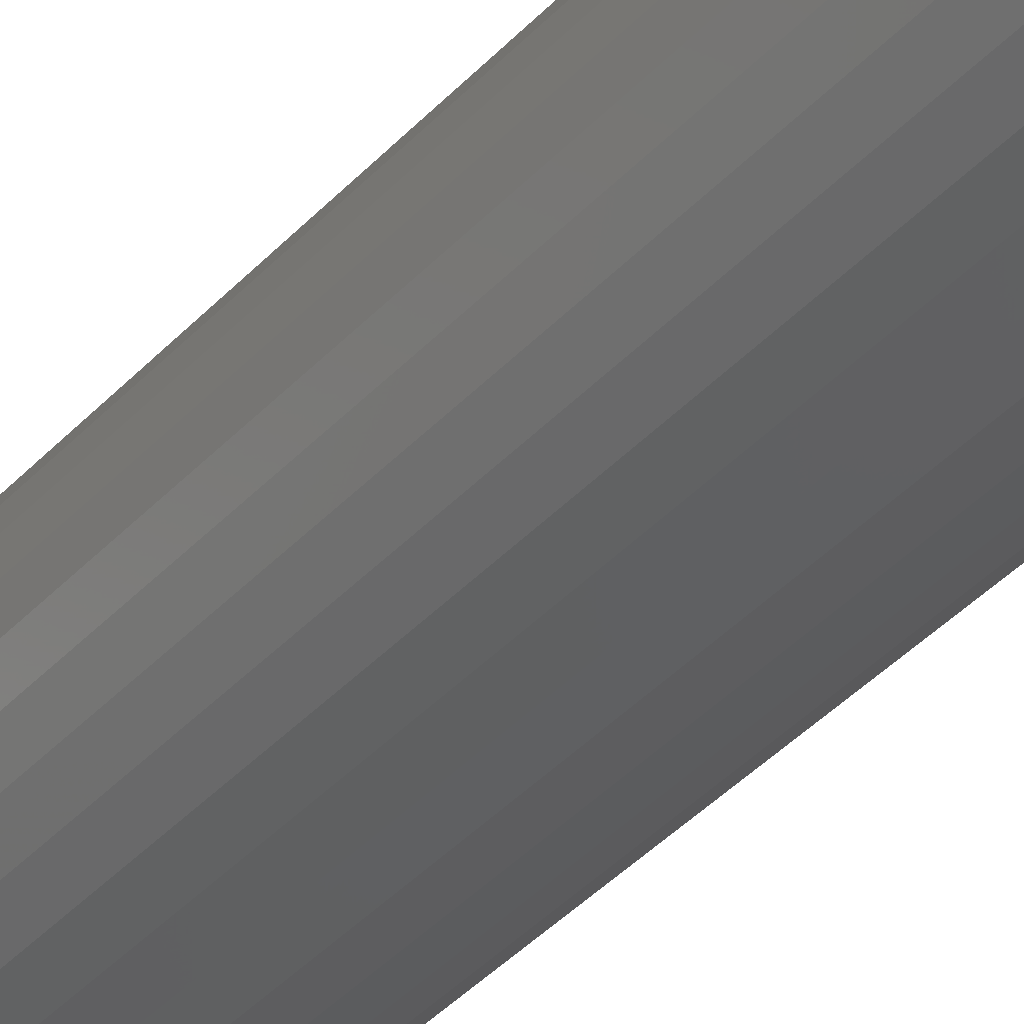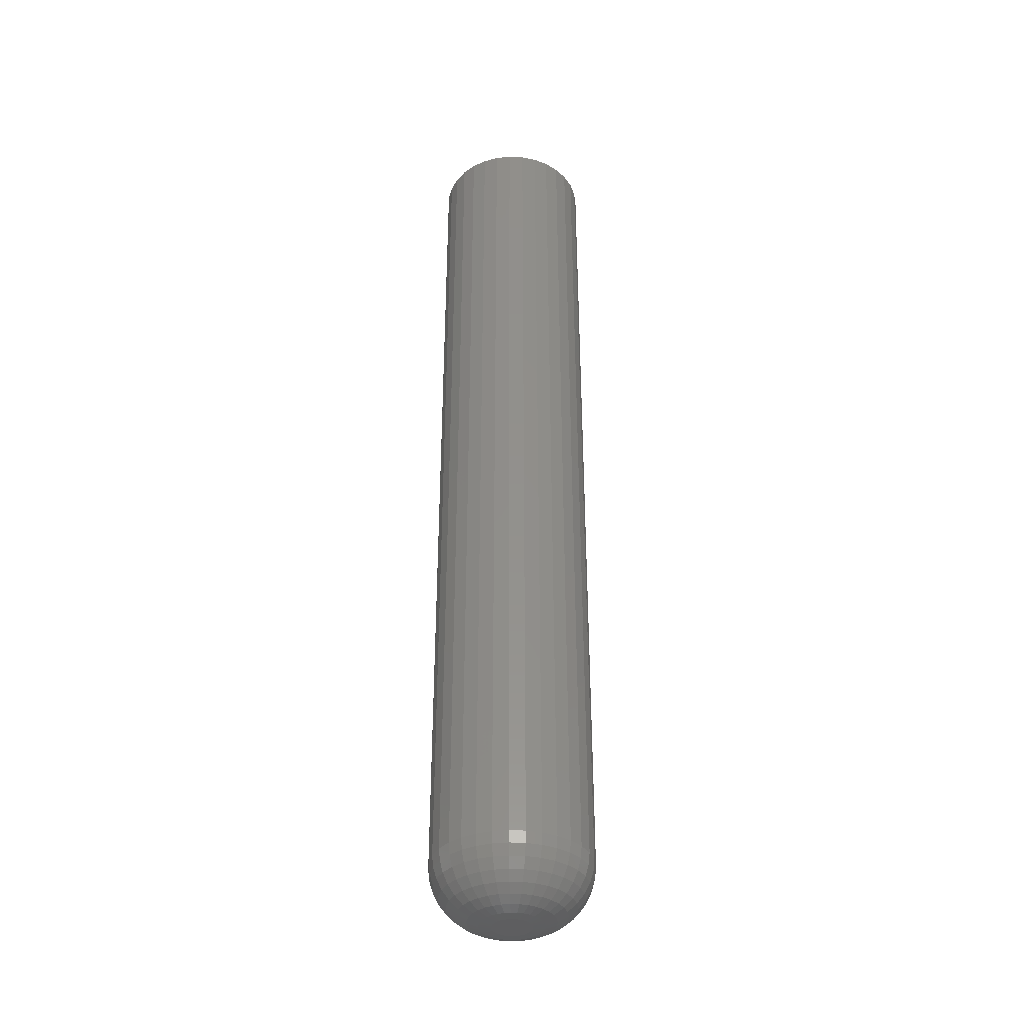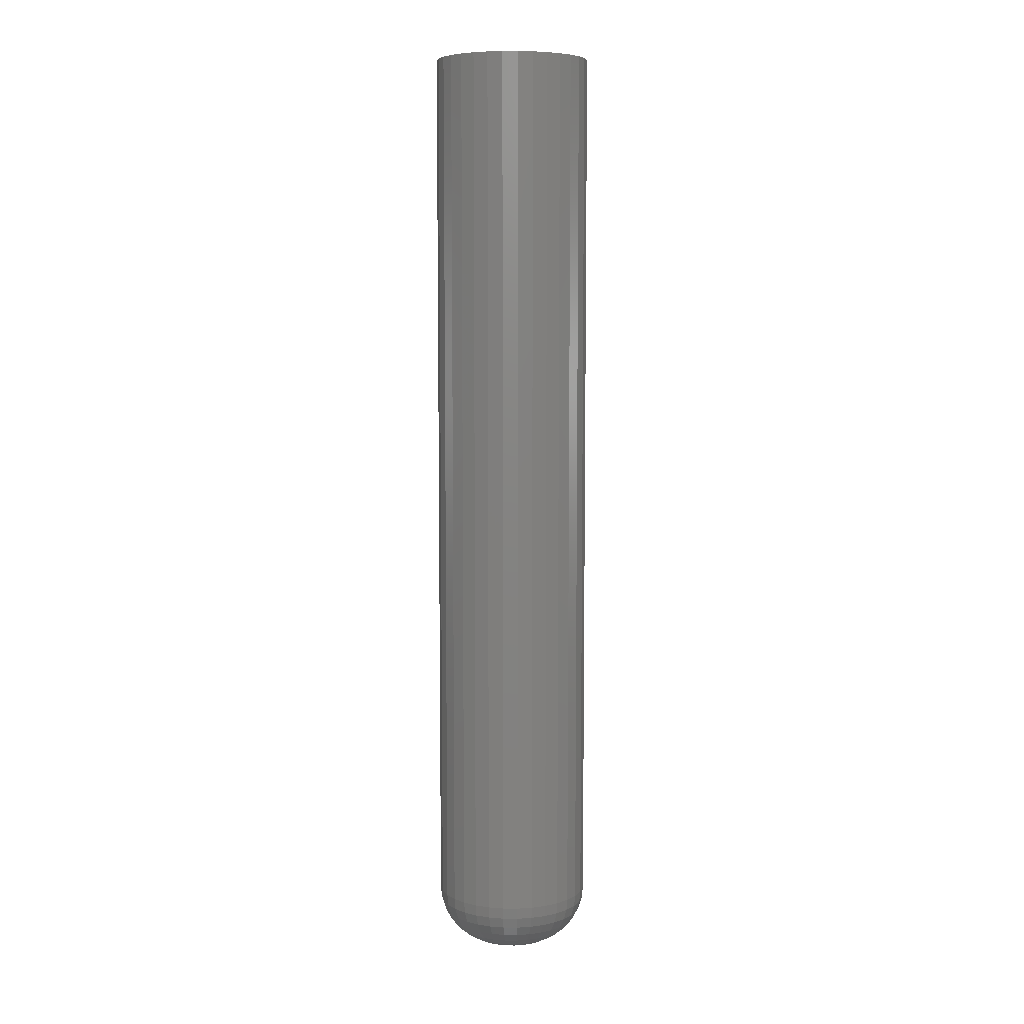
<metadata>
{"format":"stl","ext":"stl","renderer":"f3d","projection":"perspective","resolution":1024,"background":"white","views":[{"elev":-37.0,"azim":-36.0,"up":"+Y"},{"elev":-36.6,"azim":103.4,"up":"+Z"},{"elev":7.1,"azim":-83.0,"up":"+Z"}]}
</metadata>
<code>
# stl→obj: 320 verts, 636 faces
v -0.01198 0.008498 0
v -0.01008 0.01082 0
v 0.01156 0.01082 0
v 0.01346 0.008498 0
v -0.01339 0.005854 0
v 0.01487 0.005854 0
v 0.01346 -0.008498 0
v -0.01198 -0.008498 0
v 0.01487 -0.005854 0
v -0.01008 -0.01082 0
v 0.01156 -0.01082 0
v -0.007758 -0.01272 0
v 0.009238 -0.01272 0
v -0.005113 -0.01413 0
v -0.002244 -0.015 0
v 0.006594 -0.01413 0
v 0.0007401 -0.0153 0
v 0.003724 -0.015 0
v 0.009238 0.01272 0
v -0.007758 0.01272 0
v -0.005113 0.01413 0
v -0.002244 0.015 0
v 0.0007401 0.0153 0
v 0.003724 0.015 0
v 0.006594 0.01413 0
v -0.01339 -0.005854 0
v -0.01426 -0.002984 0
v 0.01574 -0.002984 0
v -0.01456 6.837e-18 0
v 0.01604 -1.916e-17 0
v -0.01426 0.002984 0
v 0.01574 0.002984 0
v 0.06291 -7.045e-17 0.04688
v 0.06291 0 0.75
v 0.06172 -0.01213 0.04688
v 0.06172 -0.01213 0.75
v 0.05818 -0.02379 0.04688
v 0.05818 -0.02379 0.75
v 0.05243 -0.03454 0.04688
v 0.05243 -0.03454 0.75
v 0.0447 -0.04396 0.04688
v 0.0447 -0.04396 0.75
v 0.03528 -0.05169 0.04688
v 0.03528 -0.05169 0.75
v 0.02453 -0.05744 0.04688
v 0.02453 -0.05744 0.75
v 0.01287 -0.06098 0.04688
v 0.01287 -0.06098 0.75
v 0.0007401 -0.06217 0.04688
v 0.0007401 -0.06217 0.75
v -0.01139 -0.06098 0.04688
v -0.01139 -0.06098 0.75
v -0.02305 -0.05744 0.04688
v -0.02305 -0.05744 0.75
v -0.0338 -0.05169 0.04688
v -0.0338 -0.05169 0.75
v -0.04322 -0.04396 0.04688
v -0.04322 -0.04396 0.75
v -0.05095 -0.03454 0.04688
v -0.05095 -0.03454 0.75
v -0.0567 -0.02379 0.04688
v -0.0567 -0.02379 0.75
v -0.06024 -0.01213 0.04688
v -0.06024 -0.01213 0.75
v -0.06143 7.614e-18 0.04688
v -0.06143 7.614e-18 0.75
v -0.06024 0.01213 0.04688
v -0.06024 0.01213 0.75
v -0.0567 0.02379 0.04688
v -0.0567 0.02379 0.75
v -0.05095 0.03454 0.04688
v -0.05095 0.03454 0.75
v -0.04322 0.04396 0.04688
v -0.04322 0.04396 0.75
v -0.0338 0.05169 0.04688
v -0.0338 0.05169 0.75
v -0.02305 0.05744 0.04688
v -0.02305 0.05744 0.75
v -0.01139 0.06098 0.04688
v -0.01139 0.06098 0.75
v 0.0007401 0.06217 0.04688
v 0.0007401 0.06217 0.75
v 0.01287 0.06098 0.04688
v 0.01287 0.06098 0.75
v 0.02453 0.05744 0.04688
v 0.02453 0.05744 0.75
v 0.03528 0.05169 0.04688
v 0.03528 0.05169 0.75
v 0.0447 0.04396 0.04688
v 0.0447 0.04396 0.75
v 0.05243 0.03454 0.04688
v 0.05243 0.03454 0.75
v 0.05818 0.02379 0.04688
v 0.05818 0.02379 0.75
v 0.06172 0.01213 0.04688
v 0.06172 0.01213 0.75
v -0.06053 2.429e-17 0.03773
v -0.05935 0.01195 0.03773
v -0.05786 1.735e-17 0.02894
v -0.05674 0.01143 0.02894
v -0.05353 1.735e-17 0.02083
v -0.05249 0.01059 0.02083
v -0.0477 1.388e-17 0.01373
v -0.04677 0.009451 0.01373
v -0.0406 1.735e-17 0.0079
v -0.0398 0.008065 0.0079
v -0.03249 1.214e-17 0.003568
v -0.03186 0.006484 0.003568
v -0.0237 1.041e-17 0.0009007
v -0.02323 0.004768 0.0009007
v 0.06083 0.01195 0.03773
v 0.06201 -1.665e-16 0.03773
v 0.05822 0.01143 0.02894
v 0.05934 -1.561e-16 0.02894
v 0.05397 0.01059 0.02083
v 0.05501 -1.457e-16 0.02083
v 0.04825 0.009451 0.01373
v 0.04918 -1.318e-16 0.01373
v 0.04128 0.008065 0.0079
v 0.04208 -1.076e-16 0.0079
v 0.03334 0.006484 0.003568
v 0.03397 -8.674e-17 0.003568
v 0.02471 0.004768 0.0009007
v 0.02518 -6.245e-17 0.0009007
v 0.05735 0.02345 0.03773
v 0.05488 0.02243 0.02894
v 0.05088 0.02077 0.02083
v 0.04549 0.01854 0.01373
v 0.03893 0.01582 0.0079
v 0.03144 0.01272 0.003568
v 0.02332 0.009353 0.0009007
v 0.05168 0.03404 0.03773
v 0.04947 0.03256 0.02894
v 0.04586 0.03015 0.02083
v 0.04102 0.02691 0.01373
v 0.03511 0.02297 0.0079
v 0.02837 0.01846 0.003568
v 0.02106 0.01358 0.0009007
v 0.04406 0.04332 0.03773
v 0.04218 0.04144 0.02894
v 0.03912 0.03838 0.02083
v 0.03499 0.03425 0.01373
v 0.02997 0.02923 0.0079
v 0.02424 0.0235 0.003568
v 0.01802 0.01728 0.0009007
v 0.03478 0.05094 0.03773
v 0.0333 0.04873 0.02894
v 0.03089 0.04512 0.02083
v 0.02765 0.04028 0.01373
v 0.02371 0.03437 0.0079
v 0.0192 0.02763 0.003568
v 0.01432 0.02032 0.0009007
v 0.02419 0.05661 0.03773
v 0.02317 0.05414 0.02894
v 0.02151 0.05014 0.02083
v 0.01928 0.04475 0.01373
v 0.01656 0.03819 0.0079
v 0.01346 0.0307 0.003568
v 0.01009 0.02258 0.0009007
v 0.01269 0.06009 0.03773
v 0.01217 0.05748 0.02894
v 0.01133 0.05323 0.02083
v 0.01019 0.04751 0.01373
v 0.008805 0.04054 0.0079
v 0.007224 0.0326 0.003568
v 0.005508 0.02397 0.0009007
v 0.0007401 0.06127 0.03773
v 0.0007401 0.0586 0.02894
v 0.0007401 0.05427 0.02083
v 0.0007401 0.04844 0.01373
v 0.0007401 0.04134 0.0079
v 0.0007401 0.03323 0.003568
v 0.0007401 0.02444 0.0009007
v -0.01121 0.06009 0.03773
v -0.01069 0.05748 0.02894
v -0.009848 0.05323 0.02083
v -0.00871 0.04751 0.01373
v -0.007325 0.04054 0.0079
v -0.005744 0.0326 0.003568
v -0.004028 0.02397 0.0009007
v -0.02271 0.05661 0.03773
v -0.02169 0.05414 0.02894
v -0.02003 0.05014 0.02083
v -0.0178 0.04475 0.01373
v -0.01508 0.03819 0.0079
v -0.01198 0.0307 0.003568
v -0.008613 0.02258 0.0009007
v -0.0333 0.05094 0.03773
v -0.03182 0.04873 0.02894
v -0.02941 0.04512 0.02083
v -0.02617 0.04028 0.01373
v -0.02223 0.03437 0.0079
v -0.01772 0.02763 0.003568
v -0.01284 0.02032 0.0009007
v -0.04258 0.04332 0.03773
v -0.0407 0.04144 0.02894
v -0.03764 0.03838 0.02083
v -0.03351 0.03425 0.01373
v -0.02849 0.02923 0.0079
v -0.02276 0.0235 0.003568
v -0.01654 0.01728 0.0009007
v -0.0502 0.03404 0.03773
v -0.04799 0.03256 0.02894
v -0.04438 0.03015 0.02083
v -0.03954 0.02691 0.01373
v -0.03363 0.02297 0.0079
v -0.02689 0.01846 0.003568
v -0.01958 0.01358 0.0009007
v -0.05587 0.02345 0.03773
v -0.0534 0.02243 0.02894
v -0.0494 0.02077 0.02083
v -0.04401 0.01854 0.01373
v -0.03745 0.01582 0.0079
v -0.02996 0.01272 0.003568
v -0.02184 0.009353 0.0009007
v 0.06083 -0.01195 0.03773
v 0.05822 -0.01143 0.02894
v 0.05397 -0.01059 0.02083
v 0.04825 -0.009451 0.01373
v 0.04128 -0.008065 0.0079
v 0.03334 -0.006484 0.003568
v 0.02471 -0.004768 0.0009007
v -0.05935 -0.01195 0.03773
v -0.05674 -0.01143 0.02894
v -0.05249 -0.01059 0.02083
v -0.04677 -0.009451 0.01373
v -0.0398 -0.008065 0.0079
v -0.03186 -0.006484 0.003568
v -0.02323 -0.004768 0.0009007
v -0.05587 -0.02345 0.03773
v -0.0534 -0.02243 0.02894
v -0.0494 -0.02077 0.02083
v -0.04401 -0.01854 0.01373
v -0.03745 -0.01582 0.0079
v -0.02996 -0.01272 0.003568
v -0.02184 -0.009353 0.0009007
v -0.0502 -0.03404 0.03773
v -0.04799 -0.03256 0.02894
v -0.04438 -0.03015 0.02083
v -0.03954 -0.02691 0.01373
v -0.03363 -0.02297 0.0079
v -0.02689 -0.01846 0.003568
v -0.01958 -0.01358 0.0009007
v -0.04258 -0.04332 0.03773
v -0.0407 -0.04144 0.02894
v -0.03764 -0.03838 0.02083
v -0.03351 -0.03425 0.01373
v -0.02849 -0.02923 0.0079
v -0.02276 -0.0235 0.003568
v -0.01654 -0.01728 0.0009007
v -0.0333 -0.05094 0.03773
v -0.03182 -0.04873 0.02894
v -0.02941 -0.04512 0.02083
v -0.02617 -0.04028 0.01373
v -0.02223 -0.03437 0.0079
v -0.01772 -0.02763 0.003568
v -0.01284 -0.02032 0.0009007
v -0.02271 -0.05661 0.03773
v -0.02169 -0.05414 0.02894
v -0.02003 -0.05014 0.02083
v -0.0178 -0.04475 0.01373
v -0.01508 -0.03819 0.0079
v -0.01198 -0.0307 0.003568
v -0.008613 -0.02258 0.0009007
v -0.01121 -0.06009 0.03773
v -0.01069 -0.05748 0.02894
v -0.009848 -0.05323 0.02083
v -0.00871 -0.04751 0.01373
v -0.007325 -0.04054 0.0079
v -0.005744 -0.0326 0.003568
v -0.004028 -0.02397 0.0009007
v 0.0007401 -0.06127 0.03773
v 0.0007401 -0.0586 0.02894
v 0.0007401 -0.05427 0.02083
v 0.0007401 -0.04844 0.01373
v 0.0007401 -0.04134 0.0079
v 0.0007401 -0.03323 0.003568
v 0.0007401 -0.02444 0.0009007
v 0.01269 -0.06009 0.03773
v 0.01217 -0.05748 0.02894
v 0.01133 -0.05323 0.02083
v 0.01019 -0.04751 0.01373
v 0.008805 -0.04054 0.0079
v 0.007224 -0.0326 0.003568
v 0.005508 -0.02397 0.0009007
v 0.02419 -0.05661 0.03773
v 0.02317 -0.05414 0.02894
v 0.02151 -0.05014 0.02083
v 0.01928 -0.04475 0.01373
v 0.01656 -0.03819 0.0079
v 0.01346 -0.0307 0.003568
v 0.01009 -0.02258 0.0009007
v 0.03478 -0.05094 0.03773
v 0.0333 -0.04873 0.02894
v 0.03089 -0.04512 0.02083
v 0.02765 -0.04028 0.01373
v 0.02371 -0.03437 0.0079
v 0.0192 -0.02763 0.003568
v 0.01432 -0.02032 0.0009007
v 0.04406 -0.04332 0.03773
v 0.04218 -0.04144 0.02894
v 0.03912 -0.03838 0.02083
v 0.03499 -0.03425 0.01373
v 0.02997 -0.02923 0.0079
v 0.02424 -0.0235 0.003568
v 0.01802 -0.01728 0.0009007
v 0.05168 -0.03404 0.03773
v 0.04947 -0.03256 0.02894
v 0.04586 -0.03015 0.02083
v 0.04102 -0.02691 0.01373
v 0.03511 -0.02297 0.0079
v 0.02837 -0.01846 0.003568
v 0.02106 -0.01358 0.0009007
v 0.05735 -0.02345 0.03773
v 0.05488 -0.02243 0.02894
v 0.05088 -0.02077 0.02083
v 0.04549 -0.01854 0.01373
v 0.03893 -0.01582 0.0079
v 0.03144 -0.01272 0.003568
v 0.02332 -0.009353 0.0009007
f 1 2 3
f 4 1 3
f 5 1 4
f 6 5 4
f 7 8 9
f 10 8 7
f 11 10 7
f 12 10 11
f 13 12 11
f 13 14 12
f 15 14 13
f 16 15 13
f 16 17 15
f 18 17 16
f 19 3 2
f 19 2 20
f 19 20 21
f 19 21 22
f 19 22 23
f 19 23 24
f 19 24 25
f 8 26 9
f 9 26 27
f 9 27 28
f 28 27 29
f 28 29 30
f 30 29 31
f 30 31 32
f 32 31 5
f 32 5 6
f 33 34 35
f 35 34 36
f 35 36 37
f 37 36 38
f 37 38 39
f 39 38 40
f 39 40 41
f 41 40 42
f 41 42 43
f 43 42 44
f 43 44 45
f 45 44 46
f 45 46 47
f 47 46 48
f 47 48 49
f 49 48 50
f 49 50 51
f 51 50 52
f 51 52 53
f 53 52 54
f 53 54 55
f 55 54 56
f 55 56 57
f 57 56 58
f 57 58 59
f 59 58 60
f 59 60 61
f 61 60 62
f 61 62 63
f 63 62 64
f 63 64 65
f 65 64 66
f 65 66 67
f 67 66 68
f 67 68 69
f 69 68 70
f 69 70 71
f 71 70 72
f 71 72 73
f 73 72 74
f 73 74 75
f 75 74 76
f 75 76 77
f 77 76 78
f 77 78 79
f 79 78 80
f 79 80 81
f 81 80 82
f 81 82 83
f 83 82 84
f 83 84 85
f 85 84 86
f 85 86 87
f 87 86 88
f 87 88 89
f 89 88 90
f 89 90 91
f 91 90 92
f 91 92 93
f 93 92 94
f 93 94 95
f 95 94 96
f 95 96 33
f 33 96 34
f 65 67 97
f 97 67 98
f 97 98 99
f 99 98 100
f 99 100 101
f 101 100 102
f 101 102 103
f 103 102 104
f 103 104 105
f 105 104 106
f 105 106 107
f 107 106 108
f 107 108 109
f 109 108 110
f 109 110 29
f 29 110 31
f 95 33 111
f 111 33 112
f 111 112 113
f 113 112 114
f 113 114 115
f 115 114 116
f 115 116 117
f 117 116 118
f 117 118 119
f 119 118 120
f 119 120 121
f 121 120 122
f 121 122 123
f 123 122 124
f 123 124 32
f 32 124 30
f 93 95 125
f 125 95 111
f 125 111 126
f 126 111 113
f 126 113 127
f 127 113 115
f 127 115 128
f 128 115 117
f 128 117 129
f 129 117 119
f 129 119 130
f 130 119 121
f 130 121 131
f 131 121 123
f 131 123 6
f 6 123 32
f 91 93 132
f 132 93 125
f 132 125 133
f 133 125 126
f 133 126 134
f 134 126 127
f 134 127 135
f 135 127 128
f 135 128 136
f 136 128 129
f 136 129 137
f 137 129 130
f 137 130 138
f 138 130 131
f 138 131 4
f 4 131 6
f 89 91 139
f 139 91 132
f 139 132 140
f 140 132 133
f 140 133 141
f 141 133 134
f 141 134 142
f 142 134 135
f 142 135 143
f 143 135 136
f 143 136 144
f 144 136 137
f 144 137 145
f 145 137 138
f 145 138 3
f 3 138 4
f 87 89 146
f 146 89 139
f 146 139 147
f 147 139 140
f 147 140 148
f 148 140 141
f 148 141 149
f 149 141 142
f 149 142 150
f 150 142 143
f 150 143 151
f 151 143 144
f 151 144 152
f 152 144 145
f 152 145 19
f 19 145 3
f 85 87 153
f 153 87 146
f 153 146 154
f 154 146 147
f 154 147 155
f 155 147 148
f 155 148 156
f 156 148 149
f 156 149 157
f 157 149 150
f 157 150 158
f 158 150 151
f 158 151 159
f 159 151 152
f 159 152 25
f 25 152 19
f 83 85 160
f 160 85 153
f 160 153 161
f 161 153 154
f 161 154 162
f 162 154 155
f 162 155 163
f 163 155 156
f 163 156 164
f 164 156 157
f 164 157 165
f 165 157 158
f 165 158 166
f 166 158 159
f 166 159 24
f 24 159 25
f 81 83 167
f 167 83 160
f 167 160 168
f 168 160 161
f 168 161 169
f 169 161 162
f 169 162 170
f 170 162 163
f 170 163 171
f 171 163 164
f 171 164 172
f 172 164 165
f 172 165 173
f 173 165 166
f 173 166 23
f 23 166 24
f 79 81 174
f 174 81 167
f 174 167 175
f 175 167 168
f 175 168 176
f 176 168 169
f 176 169 177
f 177 169 170
f 177 170 178
f 178 170 171
f 178 171 179
f 179 171 172
f 179 172 180
f 180 172 173
f 180 173 22
f 22 173 23
f 77 79 181
f 181 79 174
f 181 174 182
f 182 174 175
f 182 175 183
f 183 175 176
f 183 176 184
f 184 176 177
f 184 177 185
f 185 177 178
f 185 178 186
f 186 178 179
f 186 179 187
f 187 179 180
f 187 180 21
f 21 180 22
f 75 77 188
f 188 77 181
f 188 181 189
f 189 181 182
f 189 182 190
f 190 182 183
f 190 183 191
f 191 183 184
f 191 184 192
f 192 184 185
f 192 185 193
f 193 185 186
f 193 186 194
f 194 186 187
f 194 187 20
f 20 187 21
f 73 75 195
f 195 75 188
f 195 188 196
f 196 188 189
f 196 189 197
f 197 189 190
f 197 190 198
f 198 190 191
f 198 191 199
f 199 191 192
f 199 192 200
f 200 192 193
f 200 193 201
f 201 193 194
f 201 194 2
f 2 194 20
f 71 73 202
f 202 73 195
f 202 195 203
f 203 195 196
f 203 196 204
f 204 196 197
f 204 197 205
f 205 197 198
f 205 198 206
f 206 198 199
f 206 199 207
f 207 199 200
f 207 200 208
f 208 200 201
f 208 201 1
f 1 201 2
f 69 71 209
f 209 71 202
f 209 202 210
f 210 202 203
f 210 203 211
f 211 203 204
f 211 204 212
f 212 204 205
f 212 205 213
f 213 205 206
f 213 206 214
f 214 206 207
f 214 207 215
f 215 207 208
f 215 208 5
f 5 208 1
f 67 69 98
f 98 69 209
f 98 209 100
f 100 209 210
f 100 210 102
f 102 210 211
f 102 211 104
f 104 211 212
f 104 212 106
f 106 212 213
f 106 213 108
f 108 213 214
f 108 214 110
f 110 214 215
f 110 215 31
f 31 215 5
f 33 35 112
f 112 35 216
f 112 216 114
f 114 216 217
f 114 217 116
f 116 217 218
f 116 218 118
f 118 218 219
f 118 219 120
f 120 219 220
f 120 220 122
f 122 220 221
f 122 221 124
f 124 221 222
f 124 222 30
f 30 222 28
f 63 65 223
f 223 65 97
f 223 97 224
f 224 97 99
f 224 99 225
f 225 99 101
f 225 101 226
f 226 101 103
f 226 103 227
f 227 103 105
f 227 105 228
f 228 105 107
f 228 107 229
f 229 107 109
f 229 109 27
f 27 109 29
f 61 63 230
f 230 63 223
f 230 223 231
f 231 223 224
f 231 224 232
f 232 224 225
f 232 225 233
f 233 225 226
f 233 226 234
f 234 226 227
f 234 227 235
f 235 227 228
f 235 228 236
f 236 228 229
f 236 229 26
f 26 229 27
f 59 61 237
f 237 61 230
f 237 230 238
f 238 230 231
f 238 231 239
f 239 231 232
f 239 232 240
f 240 232 233
f 240 233 241
f 241 233 234
f 241 234 242
f 242 234 235
f 242 235 243
f 243 235 236
f 243 236 8
f 8 236 26
f 57 59 244
f 244 59 237
f 244 237 245
f 245 237 238
f 245 238 246
f 246 238 239
f 246 239 247
f 247 239 240
f 247 240 248
f 248 240 241
f 248 241 249
f 249 241 242
f 249 242 250
f 250 242 243
f 250 243 10
f 10 243 8
f 55 57 251
f 251 57 244
f 251 244 252
f 252 244 245
f 252 245 253
f 253 245 246
f 253 246 254
f 254 246 247
f 254 247 255
f 255 247 248
f 255 248 256
f 256 248 249
f 256 249 257
f 257 249 250
f 257 250 12
f 12 250 10
f 53 55 258
f 258 55 251
f 258 251 259
f 259 251 252
f 259 252 260
f 260 252 253
f 260 253 261
f 261 253 254
f 261 254 262
f 262 254 255
f 262 255 263
f 263 255 256
f 263 256 264
f 264 256 257
f 264 257 14
f 14 257 12
f 51 53 265
f 265 53 258
f 265 258 266
f 266 258 259
f 266 259 267
f 267 259 260
f 267 260 268
f 268 260 261
f 268 261 269
f 269 261 262
f 269 262 270
f 270 262 263
f 270 263 271
f 271 263 264
f 271 264 15
f 15 264 14
f 49 51 272
f 272 51 265
f 272 265 273
f 273 265 266
f 273 266 274
f 274 266 267
f 274 267 275
f 275 267 268
f 275 268 276
f 276 268 269
f 276 269 277
f 277 269 270
f 277 270 278
f 278 270 271
f 278 271 17
f 17 271 15
f 47 49 279
f 279 49 272
f 279 272 280
f 280 272 273
f 280 273 281
f 281 273 274
f 281 274 282
f 282 274 275
f 282 275 283
f 283 275 276
f 283 276 284
f 284 276 277
f 284 277 285
f 285 277 278
f 285 278 18
f 18 278 17
f 45 47 286
f 286 47 279
f 286 279 287
f 287 279 280
f 287 280 288
f 288 280 281
f 288 281 289
f 289 281 282
f 289 282 290
f 290 282 283
f 290 283 291
f 291 283 284
f 291 284 292
f 292 284 285
f 292 285 16
f 16 285 18
f 43 45 293
f 293 45 286
f 293 286 294
f 294 286 287
f 294 287 295
f 295 287 288
f 295 288 296
f 296 288 289
f 296 289 297
f 297 289 290
f 297 290 298
f 298 290 291
f 298 291 299
f 299 291 292
f 299 292 13
f 13 292 16
f 41 43 300
f 300 43 293
f 300 293 301
f 301 293 294
f 301 294 302
f 302 294 295
f 302 295 303
f 303 295 296
f 303 296 304
f 304 296 297
f 304 297 305
f 305 297 298
f 305 298 306
f 306 298 299
f 306 299 11
f 11 299 13
f 39 41 307
f 307 41 300
f 307 300 308
f 308 300 301
f 308 301 309
f 309 301 302
f 309 302 310
f 310 302 303
f 310 303 311
f 311 303 304
f 311 304 312
f 312 304 305
f 312 305 313
f 313 305 306
f 313 306 7
f 7 306 11
f 37 39 314
f 314 39 307
f 314 307 315
f 315 307 308
f 315 308 316
f 316 308 309
f 316 309 317
f 317 309 310
f 317 310 318
f 318 310 311
f 318 311 319
f 319 311 312
f 319 312 320
f 320 312 313
f 320 313 9
f 9 313 7
f 35 37 216
f 216 37 314
f 216 314 217
f 217 314 315
f 217 315 218
f 218 315 316
f 218 316 219
f 219 316 317
f 219 317 220
f 220 317 318
f 220 318 221
f 221 318 319
f 221 319 222
f 222 319 320
f 222 320 28
f 28 320 9
f 80 84 82
f 84 80 78
f 84 78 86
f 86 78 76
f 86 76 88
f 88 76 74
f 88 74 90
f 90 74 72
f 90 72 92
f 40 58 42
f 42 58 56
f 42 56 44
f 44 56 54
f 44 54 46
f 46 54 52
f 46 52 48
f 48 52 50
f 92 72 94
f 94 72 70
f 94 70 96
f 96 70 68
f 96 68 34
f 34 68 66
f 34 66 36
f 36 66 64
f 36 64 38
f 38 64 62
f 38 62 40
f 40 62 60
f 40 60 58

</code>
